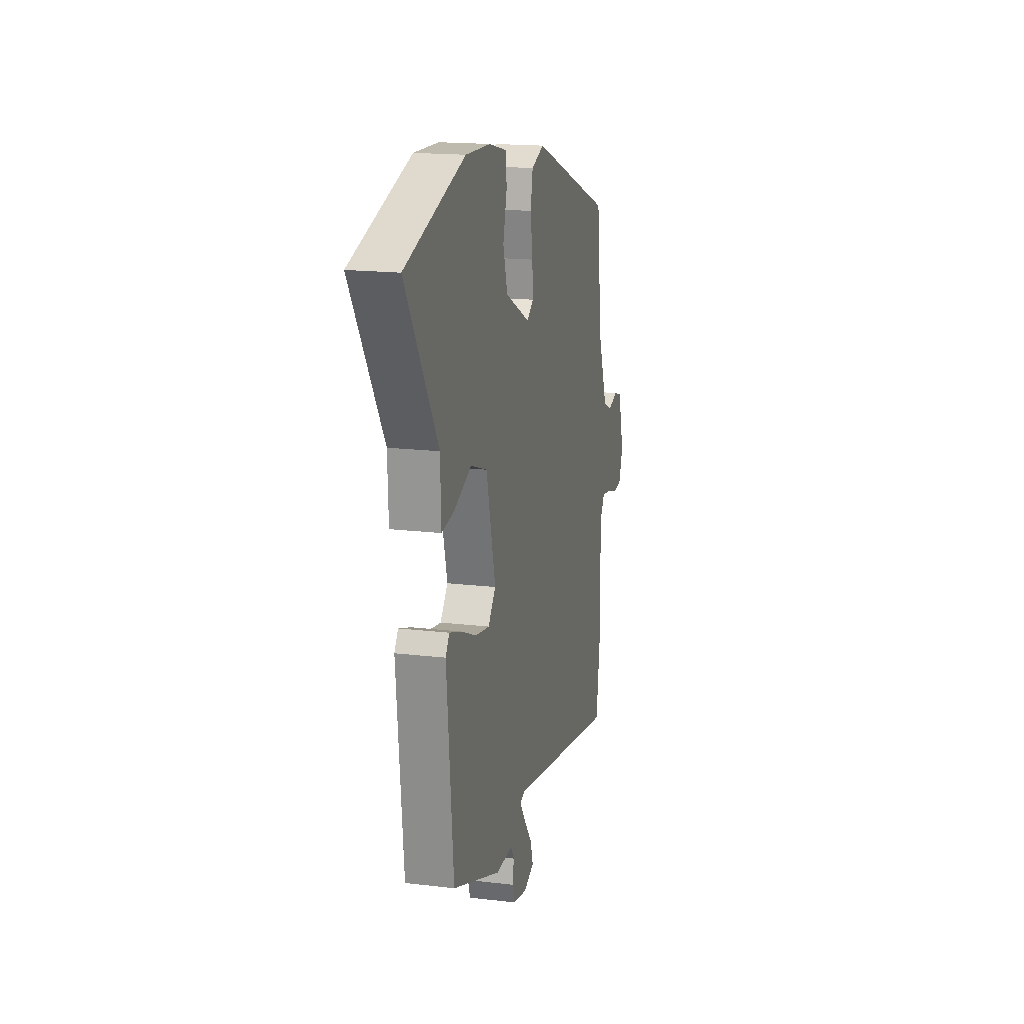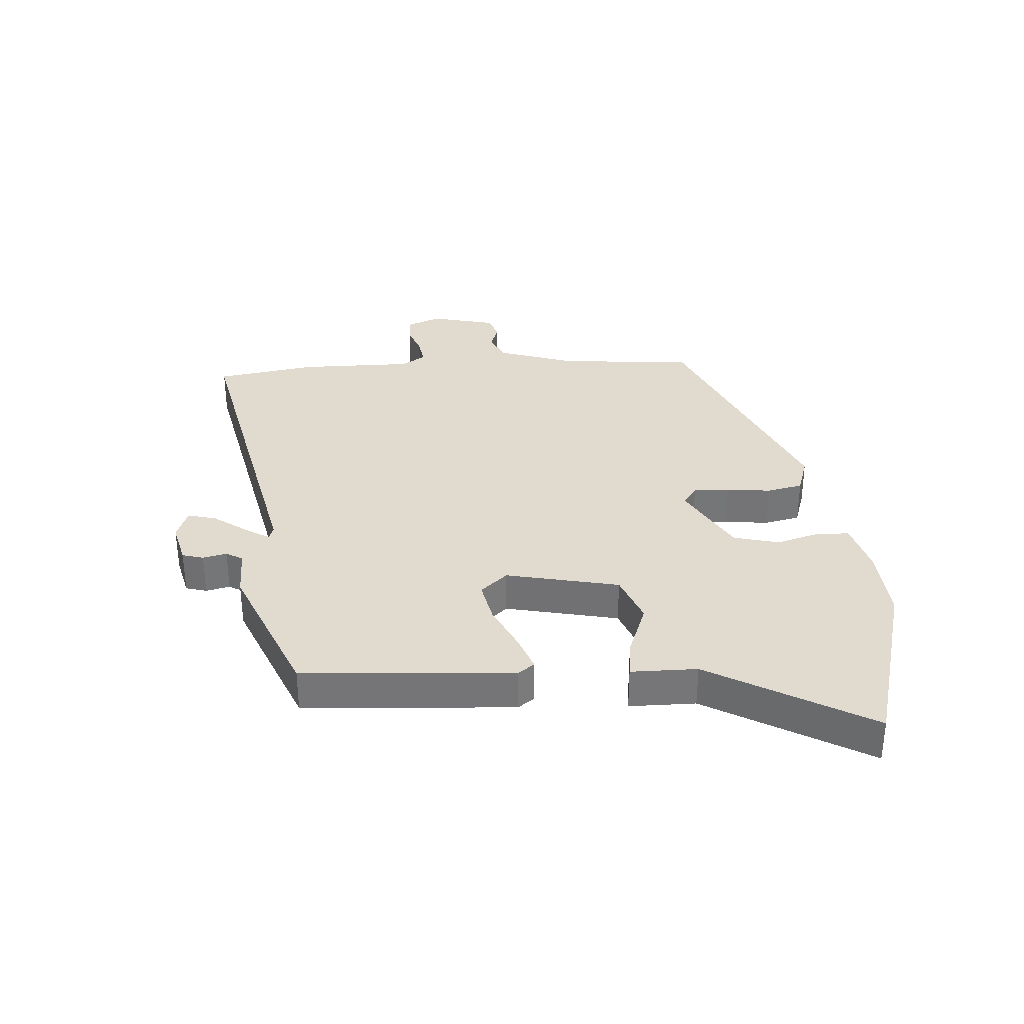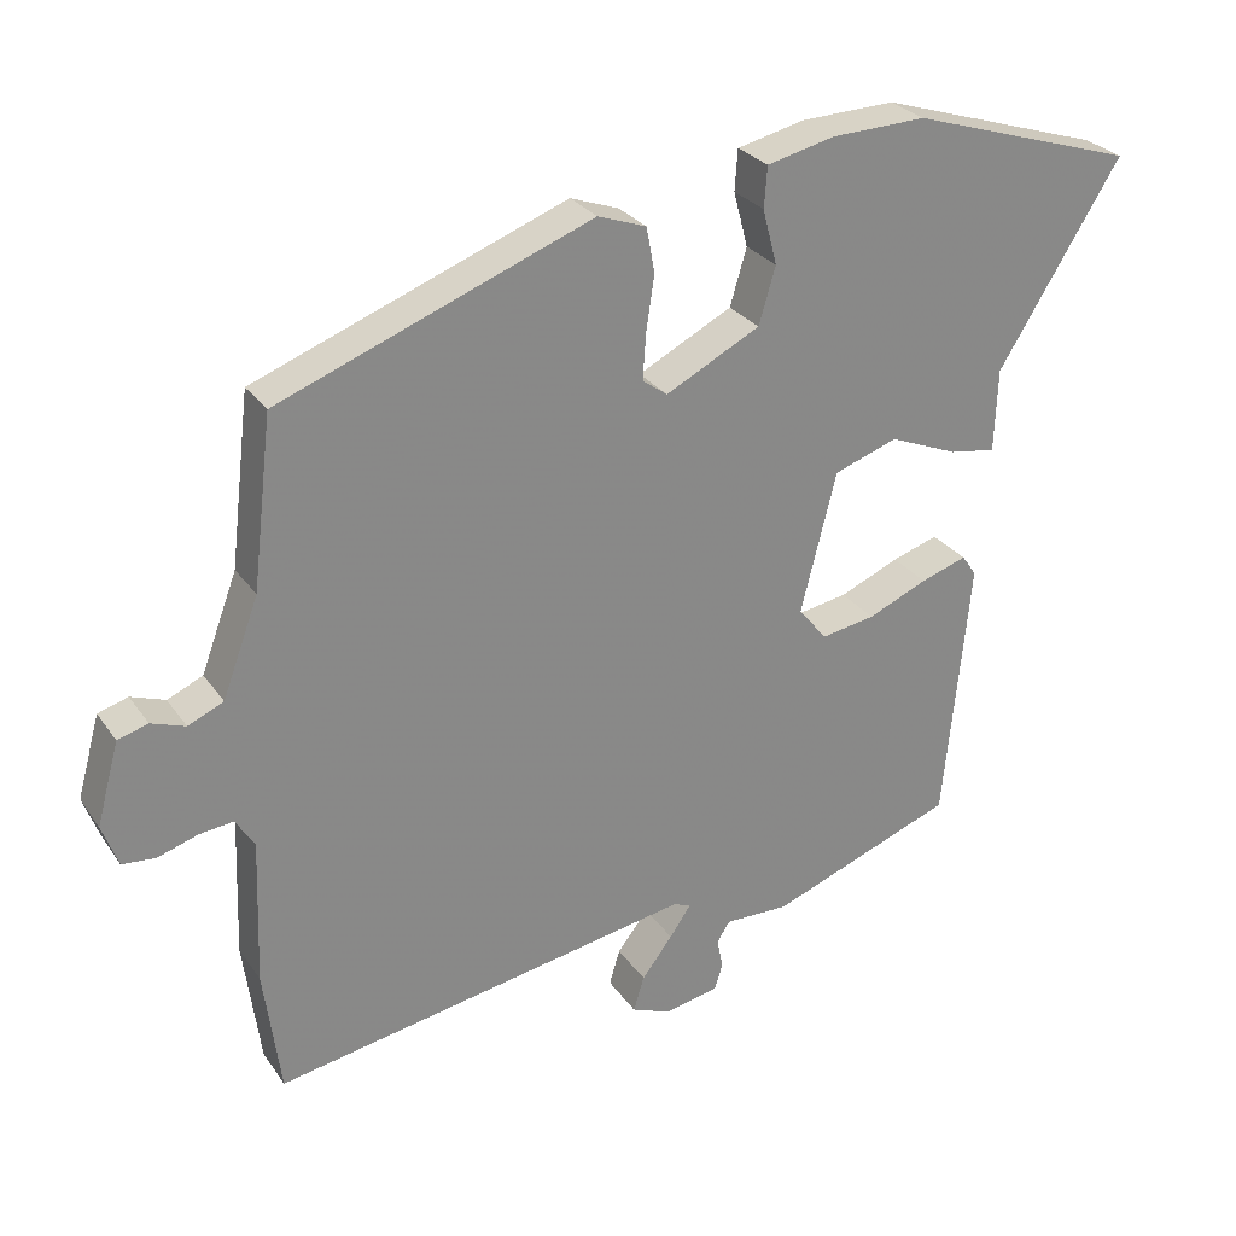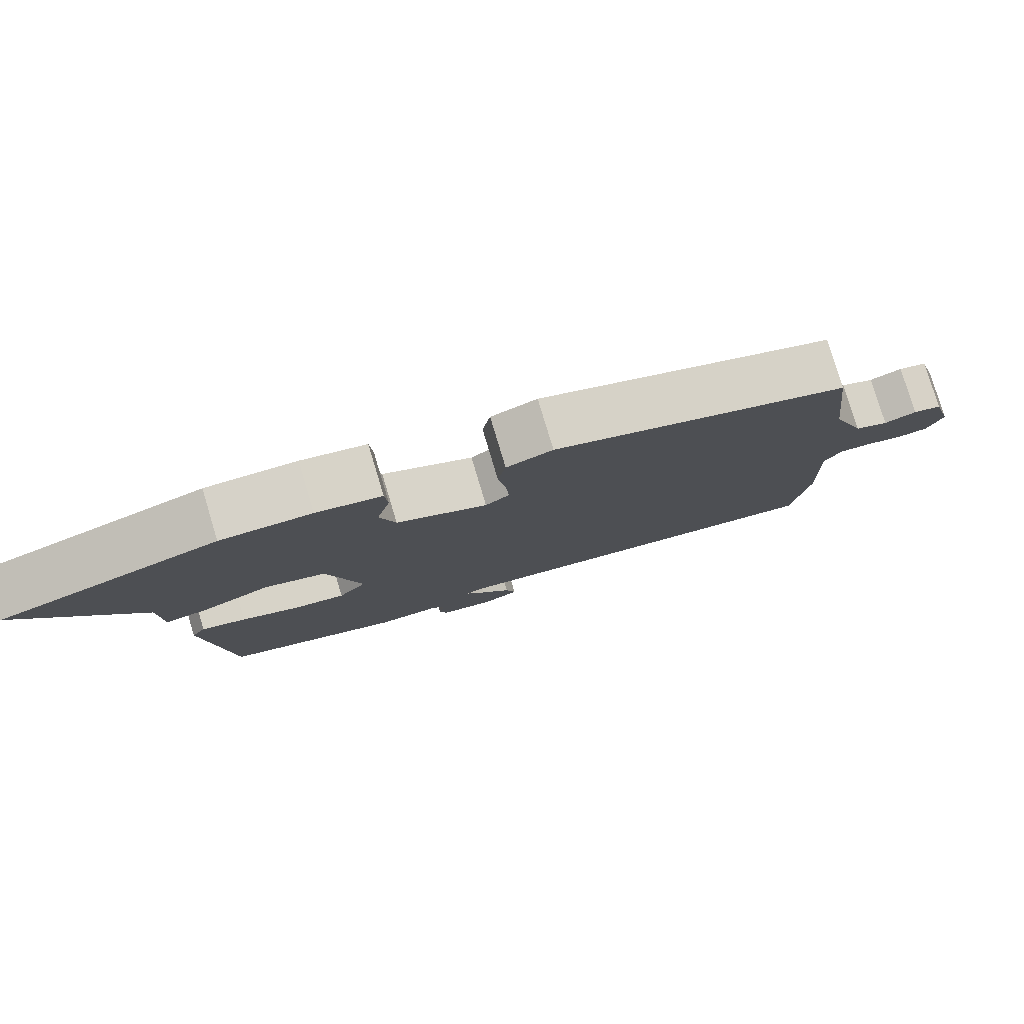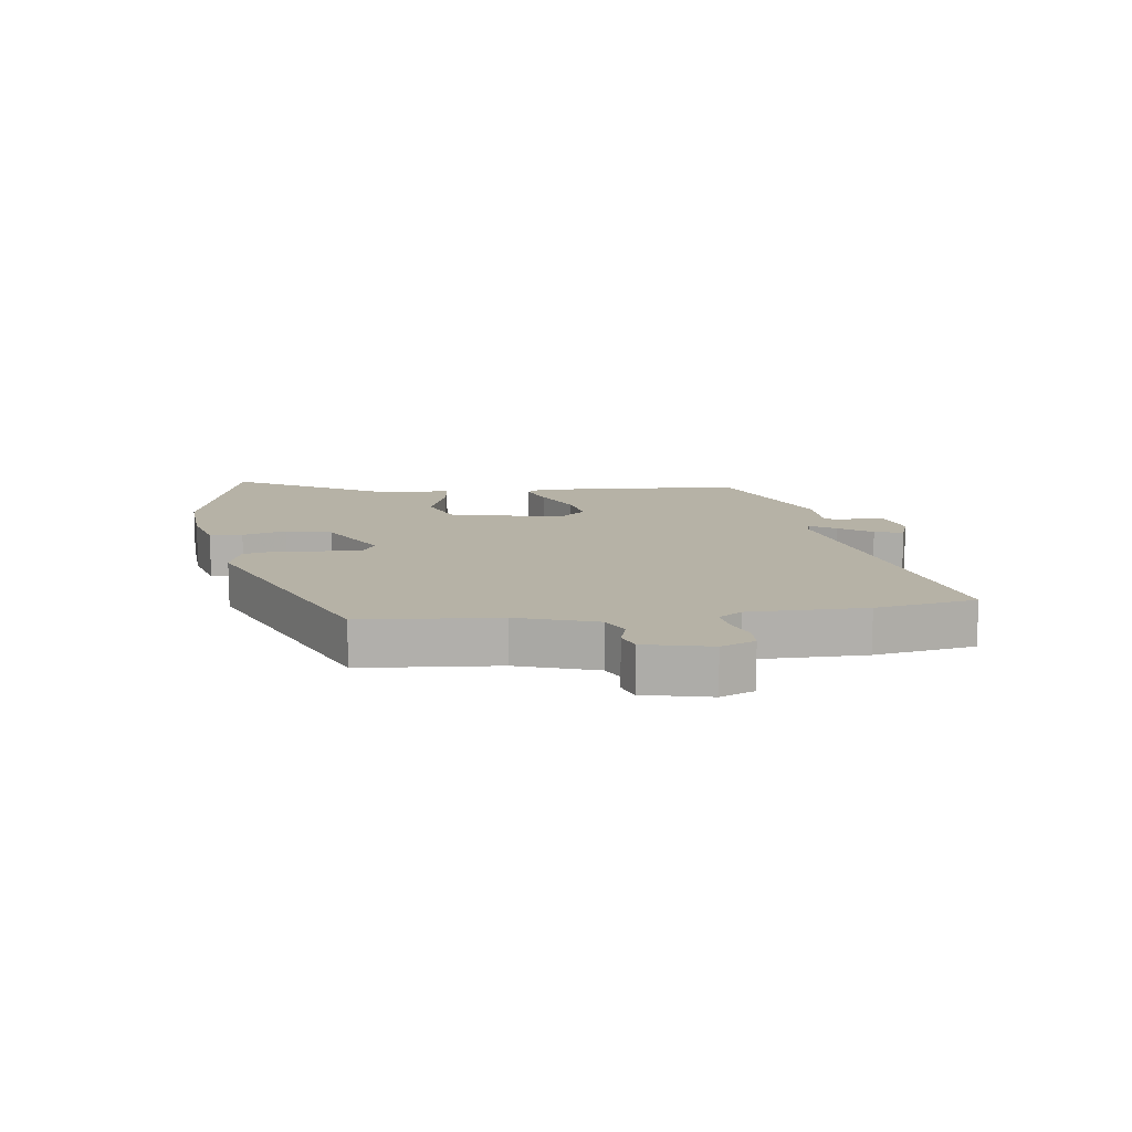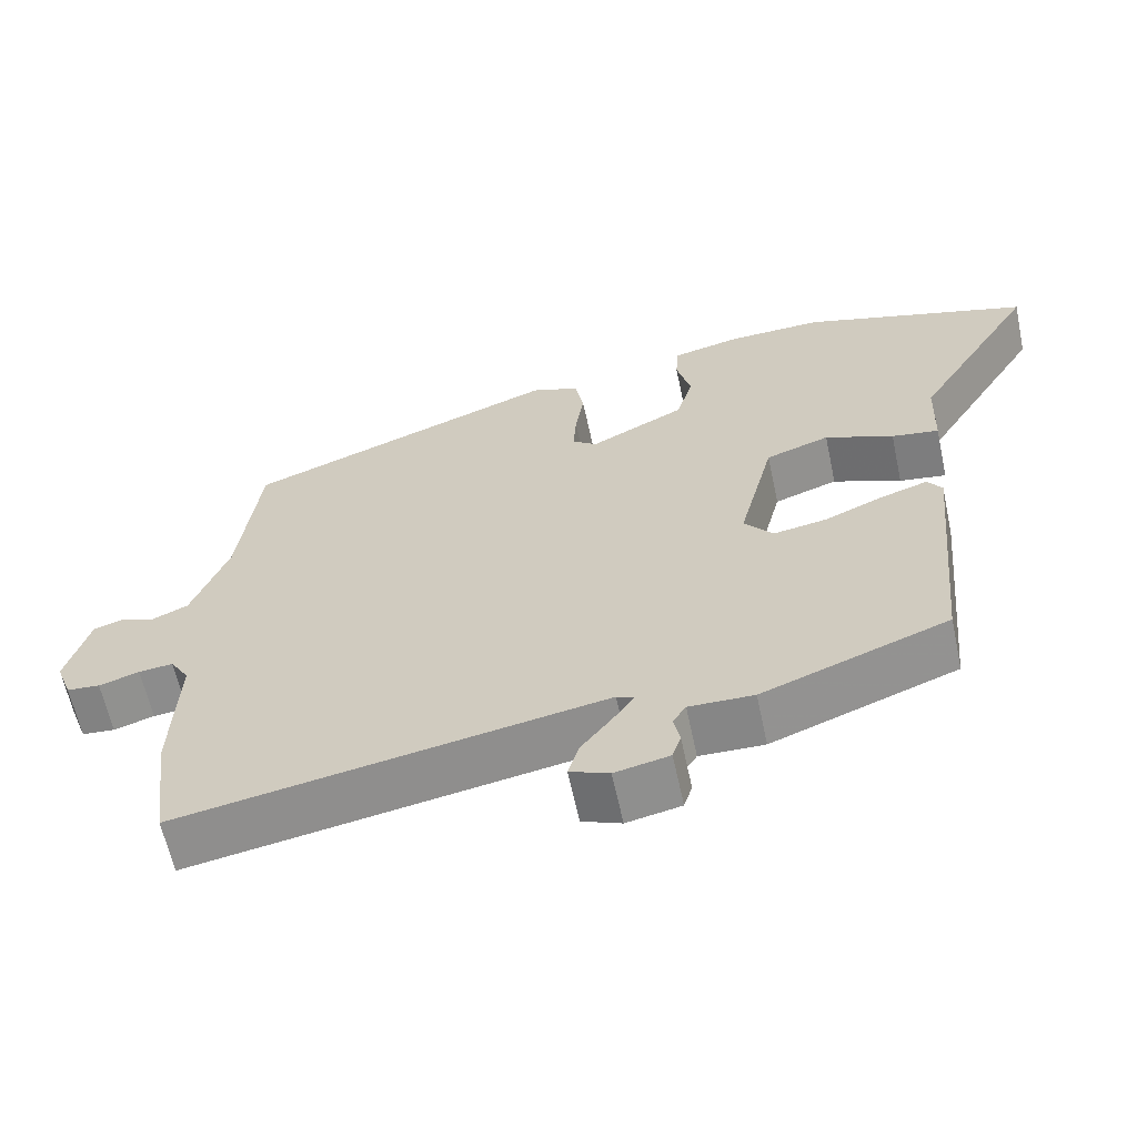
<metadata>
{"format":"obj","ext":"obj","renderer":"f3d","projection":"perspective","resolution":1024,"background":"white","views":[{"elev":17.2,"azim":-76.4,"up":"+Z"},{"elev":33.4,"azim":-95.8,"up":"+Y"},{"elev":27.8,"azim":152.4,"up":"+Z"},{"elev":79.5,"azim":-16.8,"up":"+Z"},{"elev":12.2,"azim":80.2,"up":"+Y"},{"elev":-62.5,"azim":-167.9,"up":"+Z"}]}
</metadata>
<code>
v -0.699 0.07 0.438
v -0.399 0.07 0.532
v -0.274 0.07 0.528
v -0.184 0.07 0.507
v -0.18 0.07 0.453
v -0.199 0.07 0.38
v -0.177 0.07 0.305
v -0.052 0.07 0.241
v -0.019 0.07 0.265
v -0.023 0.07 0.325
v -0.034 0.07 0.398
v -0.023 0.07 0.458
v 0.041 0.07 0.481
v 0.454 0.07 0.324
v 0.481 0.07 0.099
v 0.529 0.07 -0.029
v 0.576 0.07 -0.05
v 0.621 0.07 -0.034
v 0.661 0.07 -0.046
v 0.691 0.07 -0.154
v 0.67 0.07 -0.211
v 0.626 0.07 -0.215
v 0.573 0.07 -0.198
v 0.528 0.07 -0.193
v 0.503 0.07 -0.233
v 0.51 0.07 -0.425
v 0.488 0.07 -0.592
v -0.07 0.07 -0.494
v -0.093 0.07 -0.503
v -0.065 0.07 -0.544
v -0.024 0.07 -0.597
v -0.01 0.07 -0.644
v -0.062 0.07 -0.665
v -0.134 0.07 -0.65
v -0.145 0.07 -0.615
v -0.137 0.07 -0.575
v -0.154 0.07 -0.548
v -0.239 0.07 -0.55
v -0.484 0.07 -0.458
v -0.518 0.07 -0.109
v -0.499 0.07 -0.081
v -0.438 0.07 -0.101
v -0.359 0.07 -0.135
v -0.288 0.07 -0.147
v -0.25 0.07 -0.101
v -0.297 0.07 0.085
v -0.381 0.07 0.114
v -0.471 0.07 0.077
v -0.533 0.07 0.067
v -0.537 0.07 0.177
v -0.699 0 0.438
v -0.399 0 0.532
v -0.274 0 0.528
v -0.184 0 0.507
v -0.18 0 0.453
v -0.199 0 0.38
v -0.177 0 0.305
v -0.052 0 0.241
v -0.019 0 0.265
v -0.023 0 0.325
v -0.034 0 0.398
v -0.023 0 0.458
v 0.041 0 0.481
v 0.454 0 0.324
v 0.481 0 0.099
v 0.529 0 -0.029
v 0.576 0 -0.05
v 0.621 0 -0.034
v 0.661 0 -0.046
v 0.691 0 -0.154
v 0.67 0 -0.211
v 0.626 0 -0.215
v 0.573 0 -0.198
v 0.528 0 -0.193
v 0.503 0 -0.233
v 0.51 0 -0.425
v 0.488 0 -0.592
v -0.07 0 -0.494
v -0.093 0 -0.503
v -0.065 0 -0.544
v -0.024 0 -0.597
v -0.01 0 -0.644
v -0.062 0 -0.665
v -0.134 0 -0.65
v -0.145 0 -0.615
v -0.137 0 -0.575
v -0.154 0 -0.548
v -0.239 0 -0.55
v -0.484 0 -0.458
v -0.518 0 -0.109
v -0.499 0 -0.081
v -0.438 0 -0.101
v -0.359 0 -0.135
v -0.288 0 -0.147
v -0.25 0 -0.101
v -0.297 0 0.085
v -0.381 0 0.114
v -0.471 0 0.077
v -0.533 0 0.067
v -0.537 0 0.177
f 47 48 49 50
f 4 5 6
f 3 4 6
f 2 3 6
f 1 2 6
f 50 1 6
f 47 50 6
f 46 47 6
f 45 46 6 7
f 41 42 43
f 40 41 43
f 39 40 43
f 38 39 43
f 37 38 43
f 36 37 43 44
f 34 35 36
f 33 34 36
f 32 33 36
f 31 32 36
f 30 31 36
f 29 30 36
f 29 36 44 45
f 25 26 27 28
f 45 7 8
f 29 45 8
f 28 29 8
f 25 28 8
f 24 25 8
f 21 22 23
f 20 21 23
f 19 20 23
f 18 19 23
f 17 18 23
f 16 17 23 24
f 13 14 15
f 12 13 15
f 11 12 15
f 10 11 15
f 15 16 24
f 10 15 24
f 9 10 24
f 8 9 24
f 100 99 98 97
f 56 55 54
f 56 54 53
f 56 53 52
f 56 52 51
f 56 51 100
f 56 100 97
f 56 97 96
f 57 56 96 95
f 93 92 91
f 93 91 90
f 93 90 89
f 93 89 88
f 93 88 87
f 94 93 87 86
f 86 85 84
f 86 84 83
f 86 83 82
f 86 82 81
f 86 81 80
f 86 80 79
f 95 94 86 79
f 78 77 76 75
f 58 57 95
f 58 95 79
f 58 79 78
f 58 78 75
f 58 75 74
f 73 72 71
f 73 71 70
f 73 70 69
f 73 69 68
f 73 68 67
f 74 73 67 66
f 65 64 63
f 65 63 62
f 65 62 61
f 65 61 60
f 74 66 65
f 74 65 60
f 74 60 59
f 74 59 58
f 1 51 52 2
f 2 52 53 3
f 3 53 54 4
f 4 54 55 5
f 5 55 56 6
f 6 56 57 7
f 7 57 58 8
f 8 58 59 9
f 9 59 60 10
f 10 60 61 11
f 11 61 62 12
f 12 62 63 13
f 13 63 64 14
f 14 64 65 15
f 15 65 66 16
f 16 66 67 17
f 17 67 68 18
f 18 68 69 19
f 19 69 70 20
f 20 70 71 21
f 21 71 72 22
f 22 72 73 23
f 23 73 74 24
f 24 74 75 25
f 25 75 76 26
f 26 76 77 27
f 27 77 78 28
f 28 78 79 29
f 29 79 80 30
f 30 80 81 31
f 31 81 82 32
f 32 82 83 33
f 33 83 84 34
f 34 84 85 35
f 35 85 86 36
f 36 86 87 37
f 37 87 88 38
f 38 88 89 39
f 39 89 90 40
f 40 90 91 41
f 41 91 92 42
f 42 92 93 43
f 43 93 94 44
f 44 94 95 45
f 45 95 96 46
f 46 96 97 47
f 47 97 98 48
f 48 98 99 49
f 49 99 100 50
f 50 100 51 1

</code>
